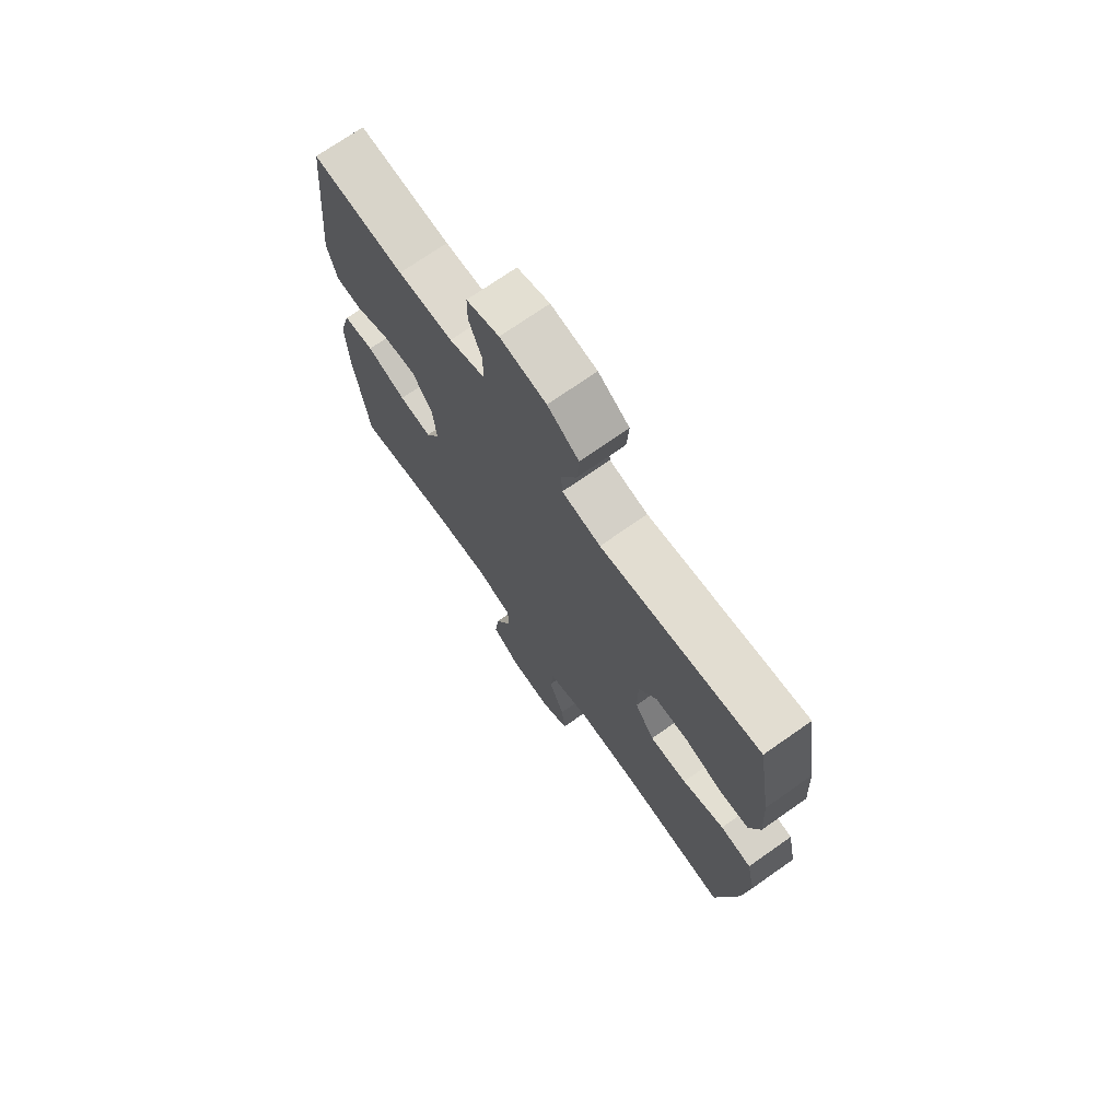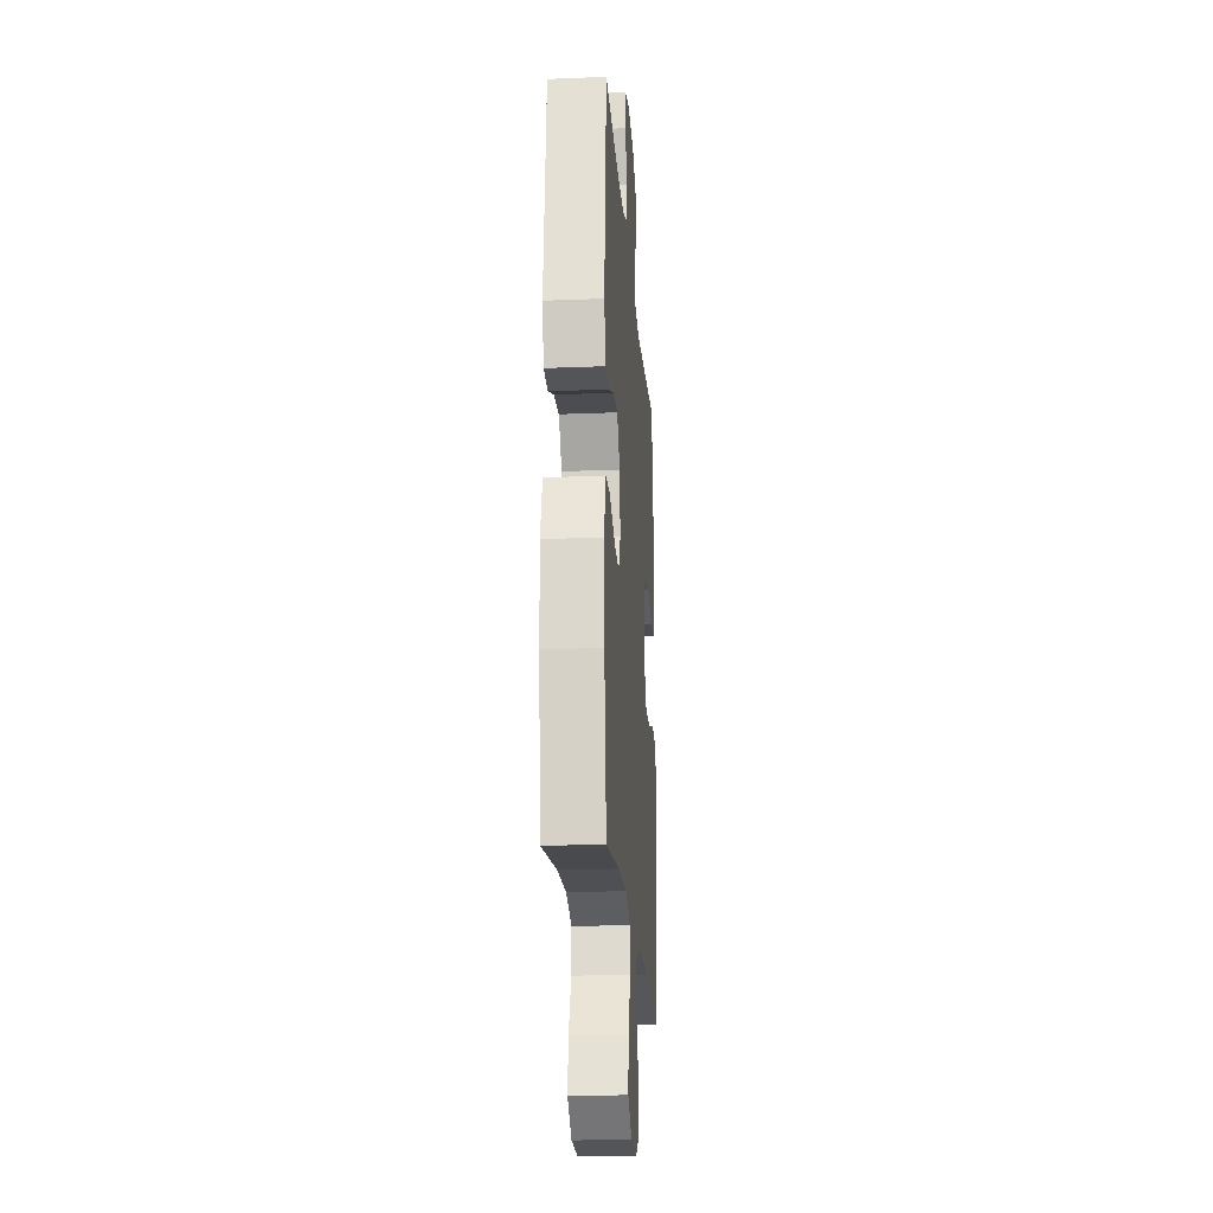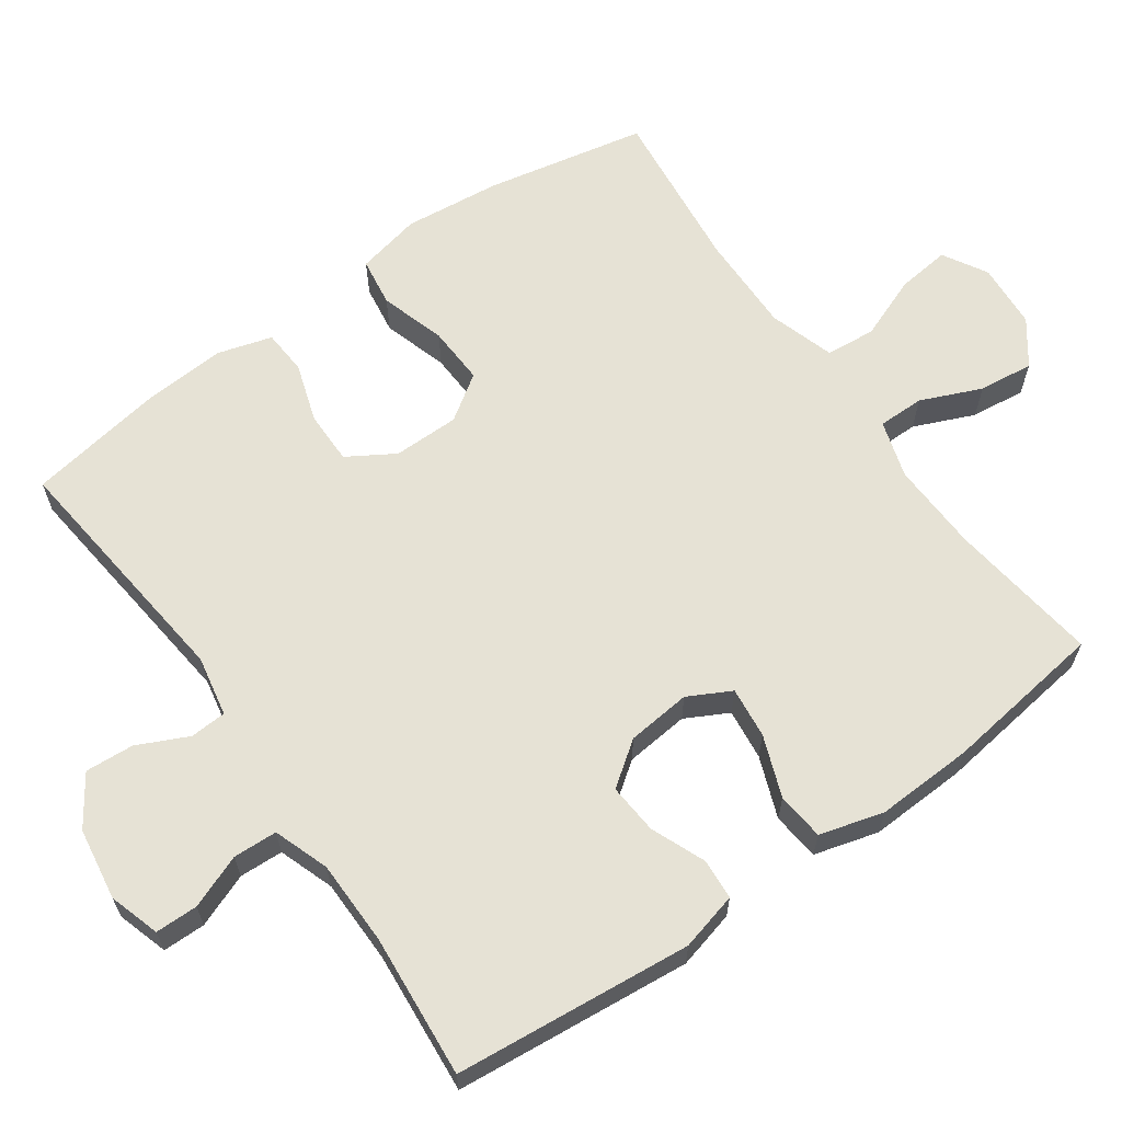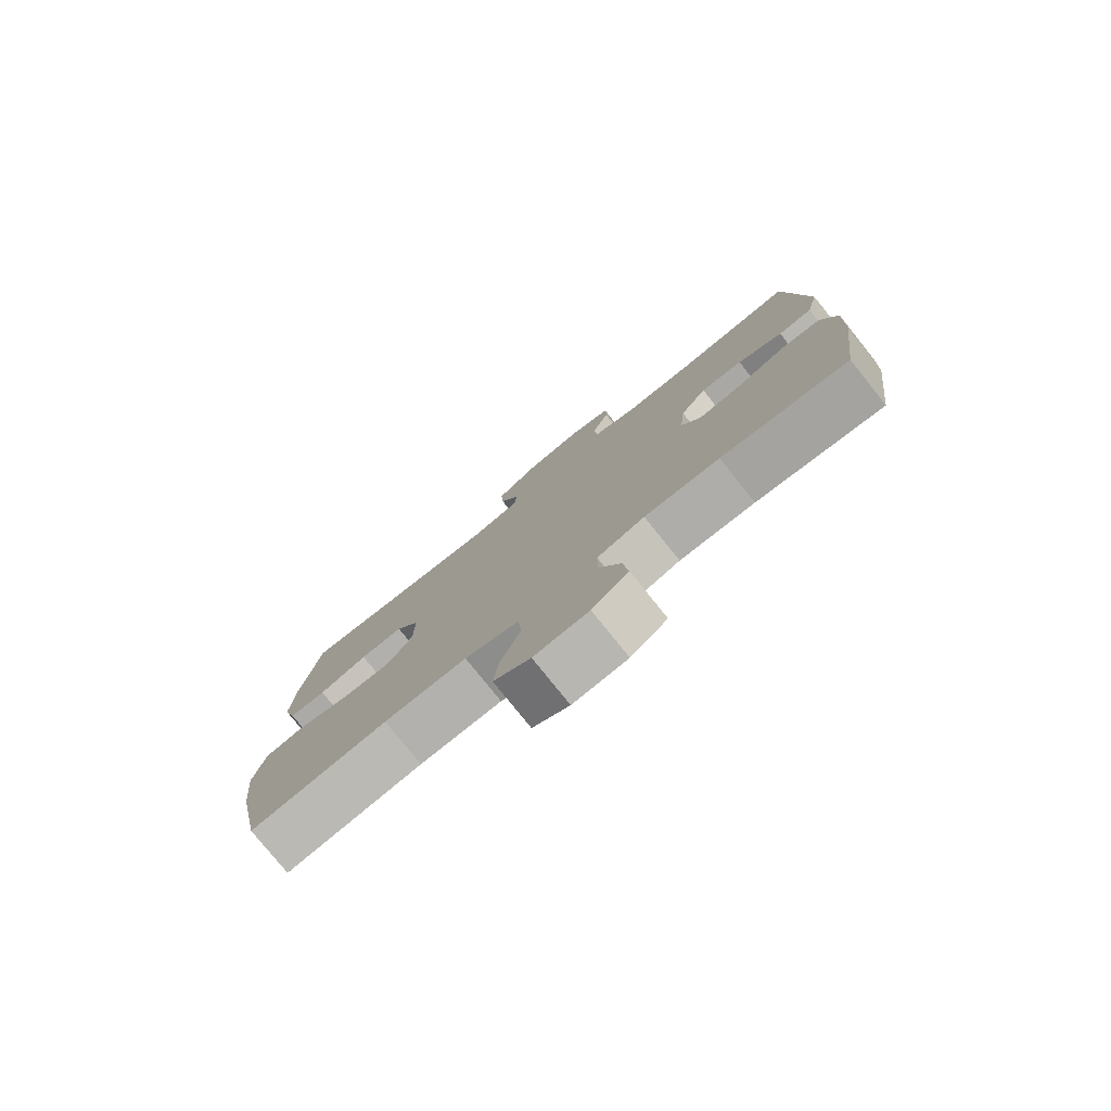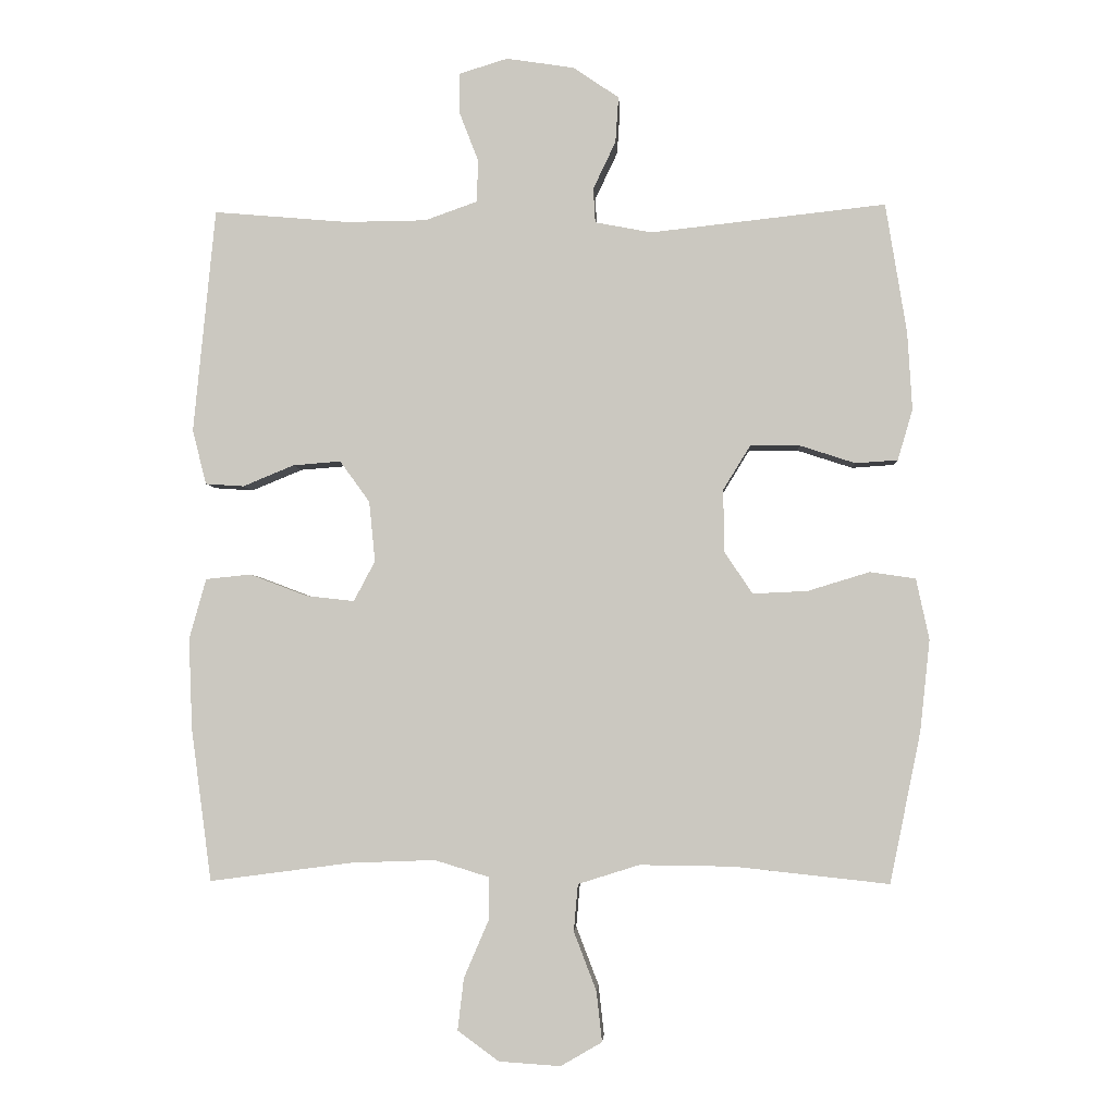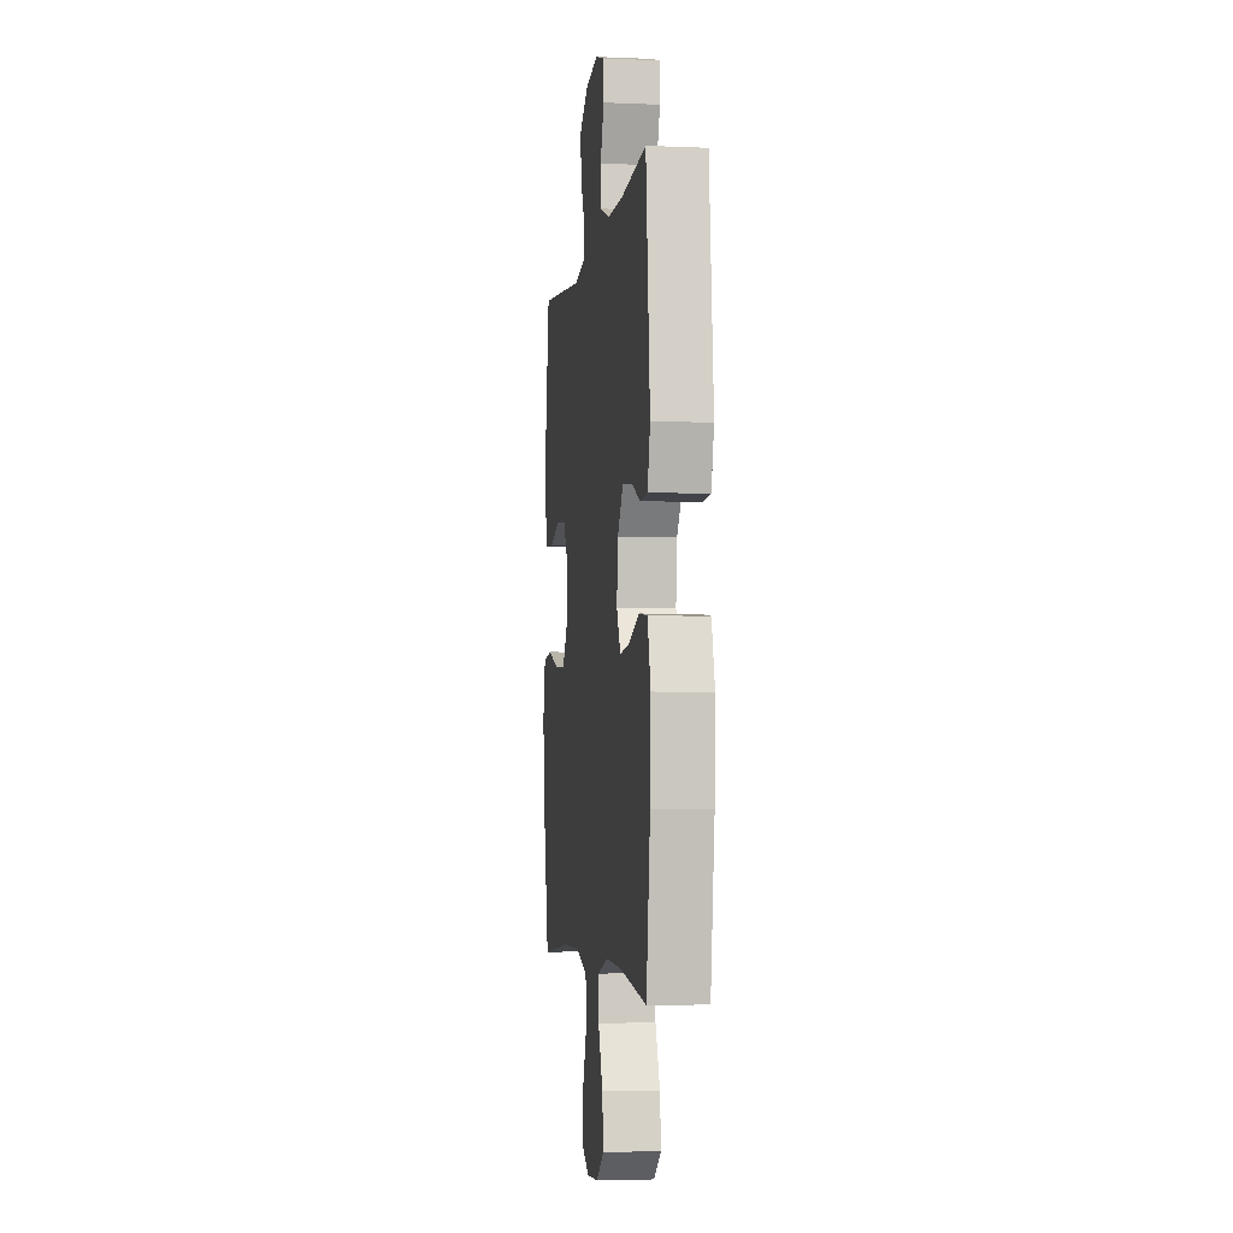
<metadata>
{"format":"obj","ext":"obj","renderer":"f3d","projection":"perspective","resolution":1024,"background":"white","views":[{"elev":72.0,"azim":-125.1,"up":"+Z"},{"elev":-20.7,"azim":94.2,"up":"+Z"},{"elev":64.0,"azim":54.7,"up":"+Y"},{"elev":-78.7,"azim":38.8,"up":"+Z"},{"elev":-3.2,"azim":-176.7,"up":"+Z"},{"elev":-3.7,"azim":82.0,"up":"+Z"}]}
</metadata>
<code>
o path4670
v 0.3021 0.0375 0.4877
v 0.1836 0.0375 0.489
v 0.1069 0.0375 0.5161
v 0.1041 0.0375 0.5773
v 0.1328 0.0375 0.6516
v 0.132 0.0375 0.7109
v 0.06134 0.0375 0.7326
v -0.03847 0.0375 0.7173
v -0.1062 0.0375 0.6714
v -0.1015 0.0375 0.6038
v -0.06828 0.0375 0.5337
v -0.07114 0.0375 0.4829
v -0.1549 0.0375 0.4669
v -0.5011 0.0375 0.5049
v -0.5322 0.0375 0.3135
v -0.5391 0.0375 0.199
v -0.517 0.0375 0.1243
v -0.4548 0.0375 0.1201
v -0.373 0.0375 0.1467
v -0.3001 0.0375 0.1469
v -0.2605 0.0375 0.08224
v -0.2607 0.0375 -0.009623
v -0.303 0.0375 -0.07214
v -0.3836 0.0375 -0.06846
v -0.4746 0.0375 -0.04065
v -0.5419 0.0375 -0.05051
v -0.5611 0.0375 -0.1403
v -0.5466 0.0375 -0.2744
v -0.5011 0.0375 -0.4968
v -0.2724 0.0375 -0.4722
v -0.1351 0.0375 -0.4705
v -0.04484 0.0375 -0.4988
v -0.03859 0.0375 -0.5679
v -0.07197 0.0375 -0.6549
v -0.08017 0.0375 -0.7288
v -0.01921 0.0375 -0.7641
v 0.07166 0.0375 -0.758
v 0.1324 0.0375 -0.7134
v 0.1233 0.0375 -0.6373
v 0.08721 0.0375 -0.5533
v 0.08703 0.0375 -0.4891
v 0.1664 0.0375 -0.4647
v 0.2911 0.0375 -0.4692
v 0.5008 0.0375 -0.4968
v 0.5307 0.0375 -0.2723
v 0.536 0.0375 -0.1375
v 0.511 0.0375 -0.04854
v 0.4445 0.0375 -0.04174
v 0.3598 0.0375 -0.07389
v 0.2889 0.0375 -0.08183
v 0.2575 0.0375 -0.02256
v 0.2664 0.0375 0.06631
v 0.3103 0.0375 0.127
v 0.3805 0.0375 0.1214
v 0.4561 0.0375 0.09036
v 0.5127 0.0375 0.09423
v 0.5331 0.0375 0.1747
v 0.5008 0.0375 0.5049
v 0.3021 -0.0375 0.4877
v 0.1836 -0.0375 0.489
v 0.1069 -0.0375 0.5161
v 0.1041 -0.0375 0.5773
v 0.1328 -0.0375 0.6516
v 0.132 -0.0375 0.7109
v 0.06134 -0.0375 0.7326
v -0.03847 -0.0375 0.7173
v -0.1062 -0.0375 0.6714
v -0.1015 -0.0375 0.6038
v -0.06828 -0.0375 0.5337
v -0.07114 -0.0375 0.4829
v -0.1549 -0.0375 0.4669
v -0.5011 -0.0375 0.5049
v -0.5322 -0.0375 0.3135
v -0.5391 -0.0375 0.199
v -0.517 -0.0375 0.1243
v -0.4548 -0.0375 0.1201
v -0.373 -0.0375 0.1467
v -0.3001 -0.0375 0.1469
v -0.2605 -0.0375 0.08224
v -0.2607 -0.0375 -0.009623
v -0.303 -0.0375 -0.07214
v -0.3836 -0.0375 -0.06846
v -0.4746 -0.0375 -0.04065
v -0.5419 -0.0375 -0.05051
v -0.5611 -0.0375 -0.1403
v -0.5466 -0.0375 -0.2744
v -0.5011 -0.0375 -0.4968
v -0.2724 -0.0375 -0.4722
v -0.1351 -0.0375 -0.4705
v -0.04484 -0.0375 -0.4988
v -0.03859 -0.0375 -0.5679
v -0.07197 -0.0375 -0.6549
v -0.08017 -0.0375 -0.7288
v -0.01921 -0.0375 -0.7641
v 0.07166 -0.0375 -0.758
v 0.1324 -0.0375 -0.7134
v 0.1233 -0.0375 -0.6373
v 0.08721 -0.0375 -0.5533
v 0.08703 -0.0375 -0.4891
v 0.1664 -0.0375 -0.4647
v 0.2911 -0.0375 -0.4692
v 0.5008 -0.0375 -0.4968
v 0.5307 -0.0375 -0.2723
v 0.536 -0.0375 -0.1375
v 0.511 -0.0375 -0.04854
v 0.4445 -0.0375 -0.04174
v 0.3598 -0.0375 -0.07389
v 0.2889 -0.0375 -0.08183
v 0.2575 -0.0375 -0.02256
v 0.2664 -0.0375 0.06631
v 0.3103 -0.0375 0.127
v 0.3805 -0.0375 0.1214
v 0.4561 -0.0375 0.09036
v 0.5127 -0.0375 0.09423
v 0.5331 -0.0375 0.1747
v 0.5008 -0.0375 0.5049
v 0.132 0.0375 0.7109
v 0.132 0.0375 0.7109
v 0.06134 0.0375 0.7326
v -0.03847 0.0375 0.7173
v -0.1062 0.0375 0.6714
v 0.1328 0.0375 0.6516
v -0.1015 0.0375 0.6038
v 0.1041 0.0375 0.5773
v -0.06828 0.0375 0.5337
v 0.1069 0.0375 0.5161
v 0.1069 0.0375 0.5161
v -0.07114 0.0375 0.4829
v -0.07114 0.0375 0.4829
v 0.1836 0.0375 0.489
v 0.5008 0.0375 0.5049
v 0.5008 0.0375 0.5049
v 0.3021 0.0375 0.4877
v -0.1549 0.0375 0.4669
v -0.5011 0.0375 0.5049
v -0.5011 0.0375 0.5049
v -0.5322 0.0375 0.3135
v -0.5391 0.0375 0.199
v 0.5331 0.0375 0.1747
v -0.517 0.0375 0.1243
v -0.517 0.0375 0.1243
v 0.5127 0.0375 0.09423
v 0.5127 0.0375 0.09423
v 0.3103 0.0375 0.127
v 0.3805 0.0375 0.1214
v -0.373 0.0375 0.1467
v -0.3001 0.0375 0.1469
v -0.2605 0.0375 0.08224
v -0.4548 0.0375 0.1201
v 0.2664 0.0375 0.06631
v 0.4561 0.0375 0.09036
v -0.2607 0.0375 -0.009623
v 0.2575 0.0375 -0.02256
v -0.303 0.0375 -0.07214
v 0.2889 0.0375 -0.08183
v 0.2889 0.0375 -0.08183
v -0.3836 0.0375 -0.06846
v -0.4746 0.0375 -0.04065
v -0.5419 0.0375 -0.05051
v -0.5419 0.0375 -0.05051
v 0.511 0.0375 -0.04854
v 0.511 0.0375 -0.04854
v 0.4445 0.0375 -0.04174
v 0.3598 0.0375 -0.07389
v 0.536 0.0375 -0.1375
v -0.5611 0.0375 -0.1403
v 0.5307 0.0375 -0.2723
v -0.5466 0.0375 -0.2744
v 0.5008 0.0375 -0.4968
v 0.5008 0.0375 -0.4968
v 0.1664 0.0375 -0.4647
v 0.2911 0.0375 -0.4692
v 0.08703 0.0375 -0.4891
v 0.08703 0.0375 -0.4891
v -0.1351 0.0375 -0.4705
v -0.04484 0.0375 -0.4988
v -0.04484 0.0375 -0.4988
v -0.2724 0.0375 -0.4722
v -0.5011 0.0375 -0.4968
v -0.5011 0.0375 -0.4968
v 0.08721 0.0375 -0.5533
v -0.03859 0.0375 -0.5679
v 0.1233 0.0375 -0.6373
v -0.07197 0.0375 -0.6549
v 0.1324 0.0375 -0.7134
v 0.1324 0.0375 -0.7134
v -0.08017 0.0375 -0.7288
v -0.08017 0.0375 -0.7288
v 0.07166 0.0375 -0.758
v -0.01921 0.0375 -0.7641
v 0.132 -0.0375 0.7109
v 0.132 -0.0375 0.7109
v 0.06134 -0.0375 0.7326
v -0.03847 -0.0375 0.7173
v -0.1062 -0.0375 0.6714
v 0.1328 -0.0375 0.6516
v -0.1015 -0.0375 0.6038
v 0.1041 -0.0375 0.5773
v -0.06828 -0.0375 0.5337
v 0.1069 -0.0375 0.5161
v 0.1069 -0.0375 0.5161
v -0.07114 -0.0375 0.4829
v -0.07114 -0.0375 0.4829
v 0.1836 -0.0375 0.489
v 0.5008 -0.0375 0.5049
v 0.5008 -0.0375 0.5049
v 0.3021 -0.0375 0.4877
v -0.1549 -0.0375 0.4669
v -0.5011 -0.0375 0.5049
v -0.5011 -0.0375 0.5049
v -0.5322 -0.0375 0.3135
v -0.5391 -0.0375 0.199
v 0.5331 -0.0375 0.1747
v -0.517 -0.0375 0.1243
v -0.517 -0.0375 0.1243
v 0.5127 -0.0375 0.09423
v 0.5127 -0.0375 0.09423
v 0.3103 -0.0375 0.127
v 0.3805 -0.0375 0.1214
v -0.373 -0.0375 0.1467
v -0.3001 -0.0375 0.1469
v -0.2605 -0.0375 0.08224
v -0.4548 -0.0375 0.1201
v 0.2664 -0.0375 0.06631
v 0.4561 -0.0375 0.09036
v -0.2607 -0.0375 -0.009623
v 0.2575 -0.0375 -0.02256
v -0.303 -0.0375 -0.07214
v 0.2889 -0.0375 -0.08183
v 0.2889 -0.0375 -0.08183
v -0.3836 -0.0375 -0.06846
v -0.4746 -0.0375 -0.04065
v -0.5419 -0.0375 -0.05051
v -0.5419 -0.0375 -0.05051
v 0.511 -0.0375 -0.04854
v 0.511 -0.0375 -0.04854
v 0.4445 -0.0375 -0.04174
v 0.3598 -0.0375 -0.07389
v 0.536 -0.0375 -0.1375
v -0.5611 -0.0375 -0.1403
v 0.5307 -0.0375 -0.2723
v -0.5466 -0.0375 -0.2744
v 0.5008 -0.0375 -0.4968
v 0.5008 -0.0375 -0.4968
v 0.1664 -0.0375 -0.4647
v 0.2911 -0.0375 -0.4692
v 0.08703 -0.0375 -0.4891
v 0.08703 -0.0375 -0.4891
v -0.1351 -0.0375 -0.4705
v -0.04484 -0.0375 -0.4988
v -0.04484 -0.0375 -0.4988
v -0.2724 -0.0375 -0.4722
v -0.5011 -0.0375 -0.4968
v -0.5011 -0.0375 -0.4968
v 0.08721 -0.0375 -0.5533
v -0.03859 -0.0375 -0.5679
v 0.1233 -0.0375 -0.6373
v -0.07197 -0.0375 -0.6549
v 0.1324 -0.0375 -0.7134
v 0.1324 -0.0375 -0.7134
v -0.08017 -0.0375 -0.7288
v -0.08017 -0.0375 -0.7288
v 0.07166 -0.0375 -0.758
v -0.01921 -0.0375 -0.7641
f 249 250 247
f 211 221 208
f 245 229 247
f 255 256 257
f 196 193 198
f 250 256 255
f 213 219 225
f 195 197 194
f 193 194 198
f 197 198 194
f 238 239 237
f 224 222 227
f 249 228 252
f 212 220 211
f 218 219 207
f 252 228 242
f 222 208 221
f 256 258 257
f 223 212 214
f 241 229 246
f 207 219 213
f 263 258 264
f 226 227 222
f 257 263 259
f 252 242 253
f 228 231 242
f 213 225 216
f 240 231 232
f 247 250 255
f 211 208 209
f 226 228 249
f 264 258 261
f 240 232 233
f 242 231 240
f 198 199 200
f 197 199 198
f 207 213 205
f 204 202 224
f 208 222 202
f 246 229 245
f 237 239 235
f 204 224 218
f 227 226 249
f 200 202 204
f 229 241 238
f 239 238 241
f 220 221 211
f 220 212 223
f 191 193 196
f 241 246 243
f 247 227 249
f 204 218 207
f 227 247 229
f 257 258 263
f 202 222 224
f 202 200 199
f 118 7 65 192
f 7 8 66 65
f 8 9 67 66
f 5 6 64 63
f 9 10 68 67
f 4 5 63 62
f 10 11 69 68
f 127 4 62 201
f 11 129 203 69
f 2 3 61 60
f 132 1 59 206
f 1 2 60 59
f 12 13 71 70
f 13 136 210 71
f 14 15 73 72
f 15 16 74 73
f 57 58 116 115
f 16 141 215 74
f 143 57 115 217
f 53 54 112 111
f 19 20 78 77
f 20 21 79 78
f 18 19 77 76
f 17 18 76 75
f 52 53 111 110
f 55 56 114 113
f 54 55 113 112
f 21 22 80 79
f 51 52 110 109
f 22 23 81 80
f 156 51 109 230
f 24 25 83 82
f 25 160 234 83
f 162 48 106 236
f 48 49 107 106
f 46 47 105 104
f 26 27 85 84
f 23 24 82 81
f 49 50 108 107
f 45 46 104 103
f 27 28 86 85
f 170 45 103 244
f 42 43 101 100
f 174 42 100 248
f 31 177 251 89
f 30 31 89 88
f 180 30 88 254
f 28 29 87 86
f 43 44 102 101
f 40 41 99 98
f 32 33 91 90
f 39 40 98 97
f 33 34 92 91
f 186 39 97 260
f 34 188 262 92
f 37 38 96 95
f 36 37 95 94
f 35 36 94 93
f 175 173 176
f 137 134 147
f 171 173 155
f 181 183 182
f 122 124 119
f 176 181 182
f 139 151 145
f 121 120 123
f 119 124 120
f 123 120 124
f 164 163 165
f 150 153 148
f 175 178 154
f 138 137 146
f 144 133 145
f 178 168 154
f 148 147 134
f 182 183 184
f 149 140 138
f 167 172 155
f 133 139 145
f 189 190 184
f 152 148 153
f 183 185 189
f 178 179 168
f 154 168 157
f 139 142 151
f 166 158 157
f 173 181 176
f 137 135 134
f 152 175 154
f 190 187 184
f 166 159 158
f 168 166 157
f 124 126 125
f 123 124 125
f 133 131 139
f 130 150 128
f 134 128 148
f 172 171 155
f 163 161 165
f 130 144 150
f 153 175 152
f 126 130 128
f 155 164 167
f 165 167 164
f 146 137 147
f 146 149 138
f 117 122 119
f 167 169 172
f 173 175 153
f 130 133 144
f 153 155 173
f 183 189 184
f 128 150 148
f 128 125 126

</code>
